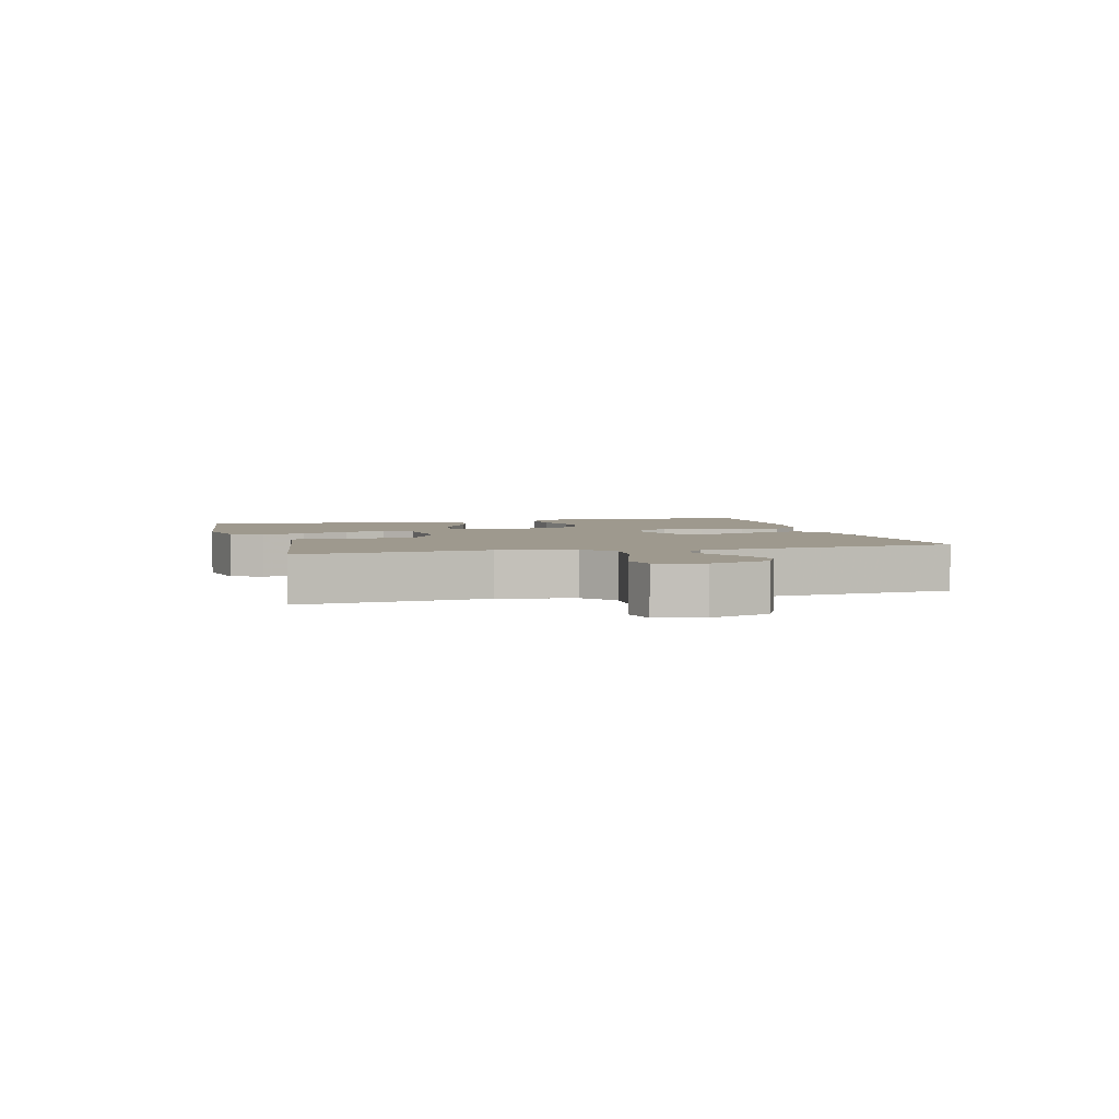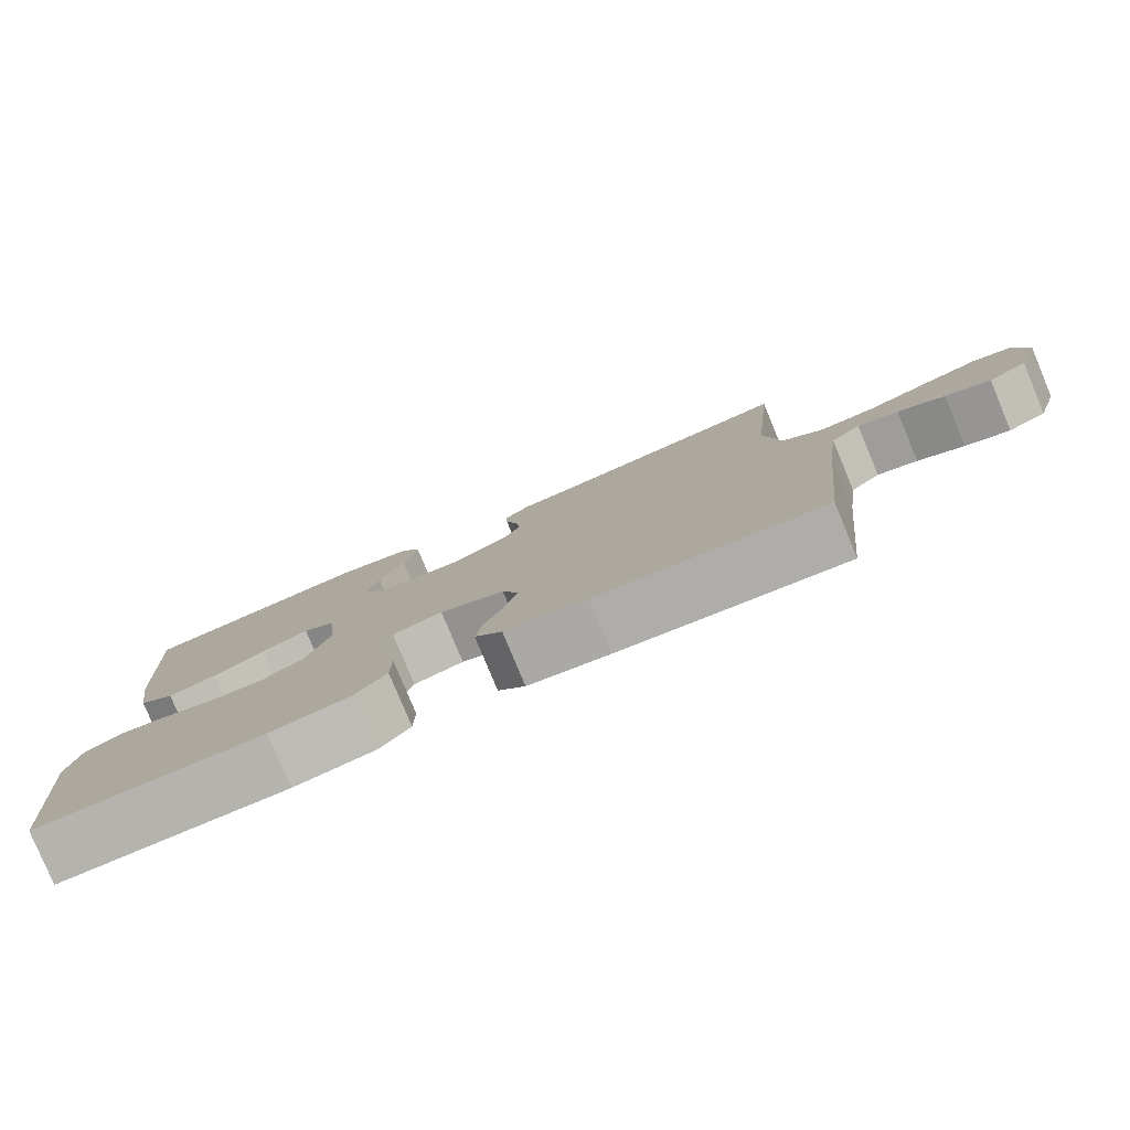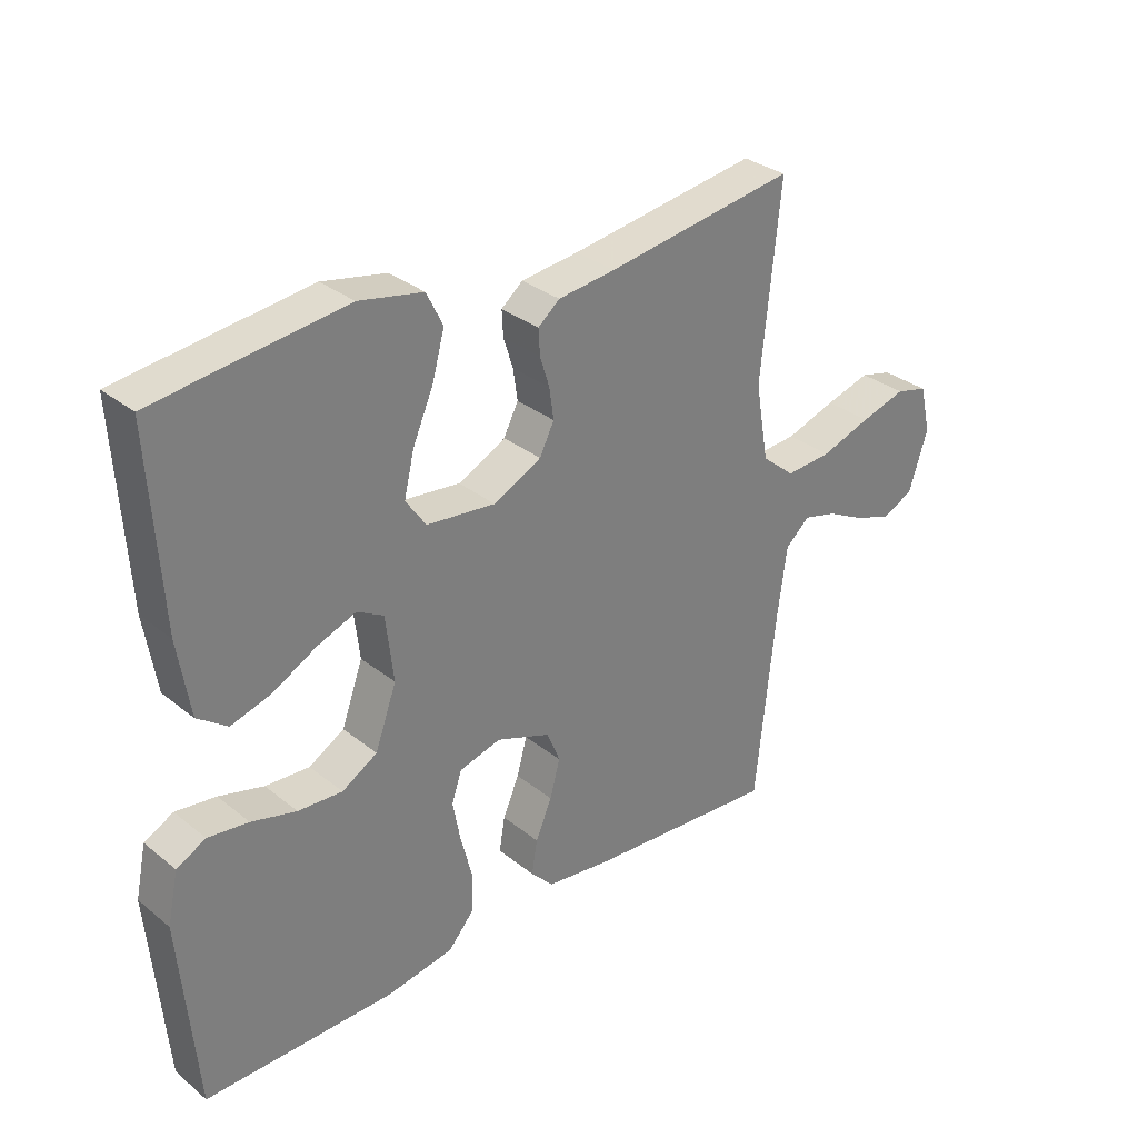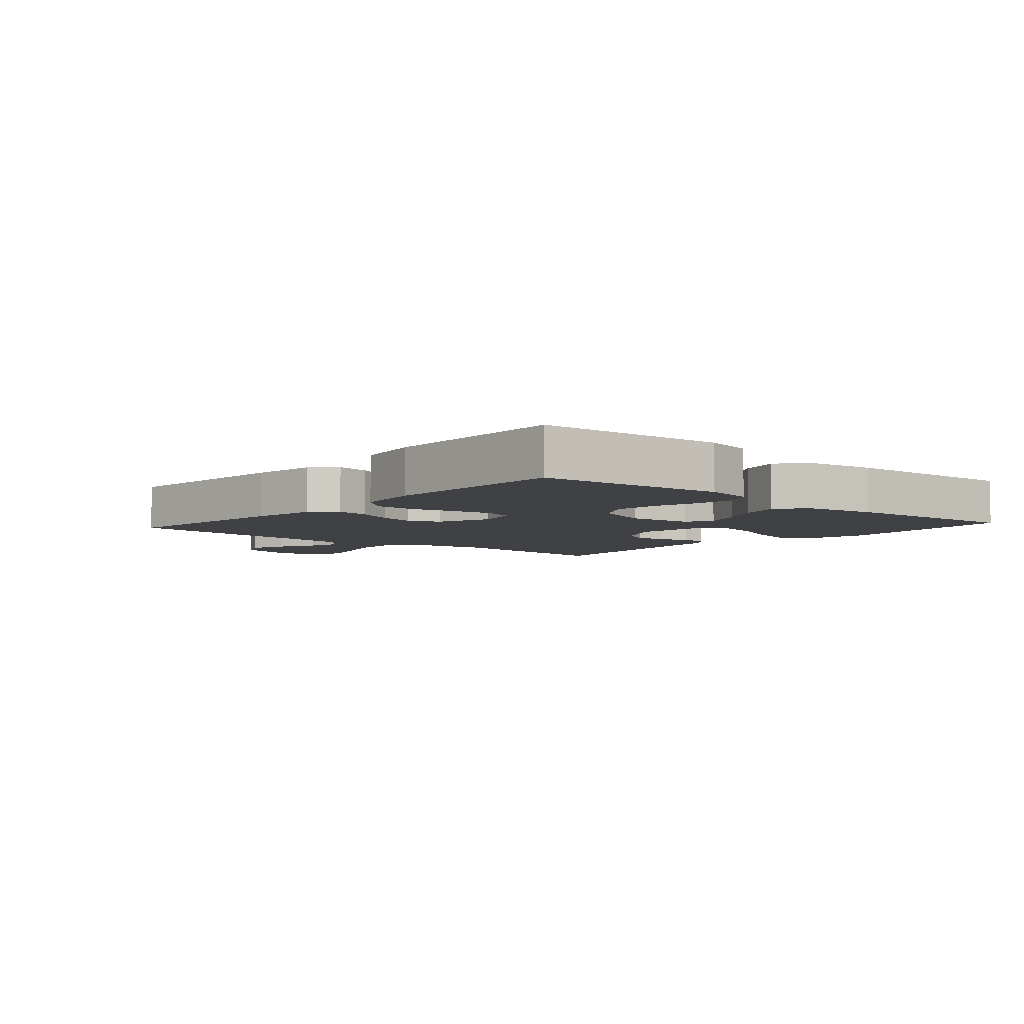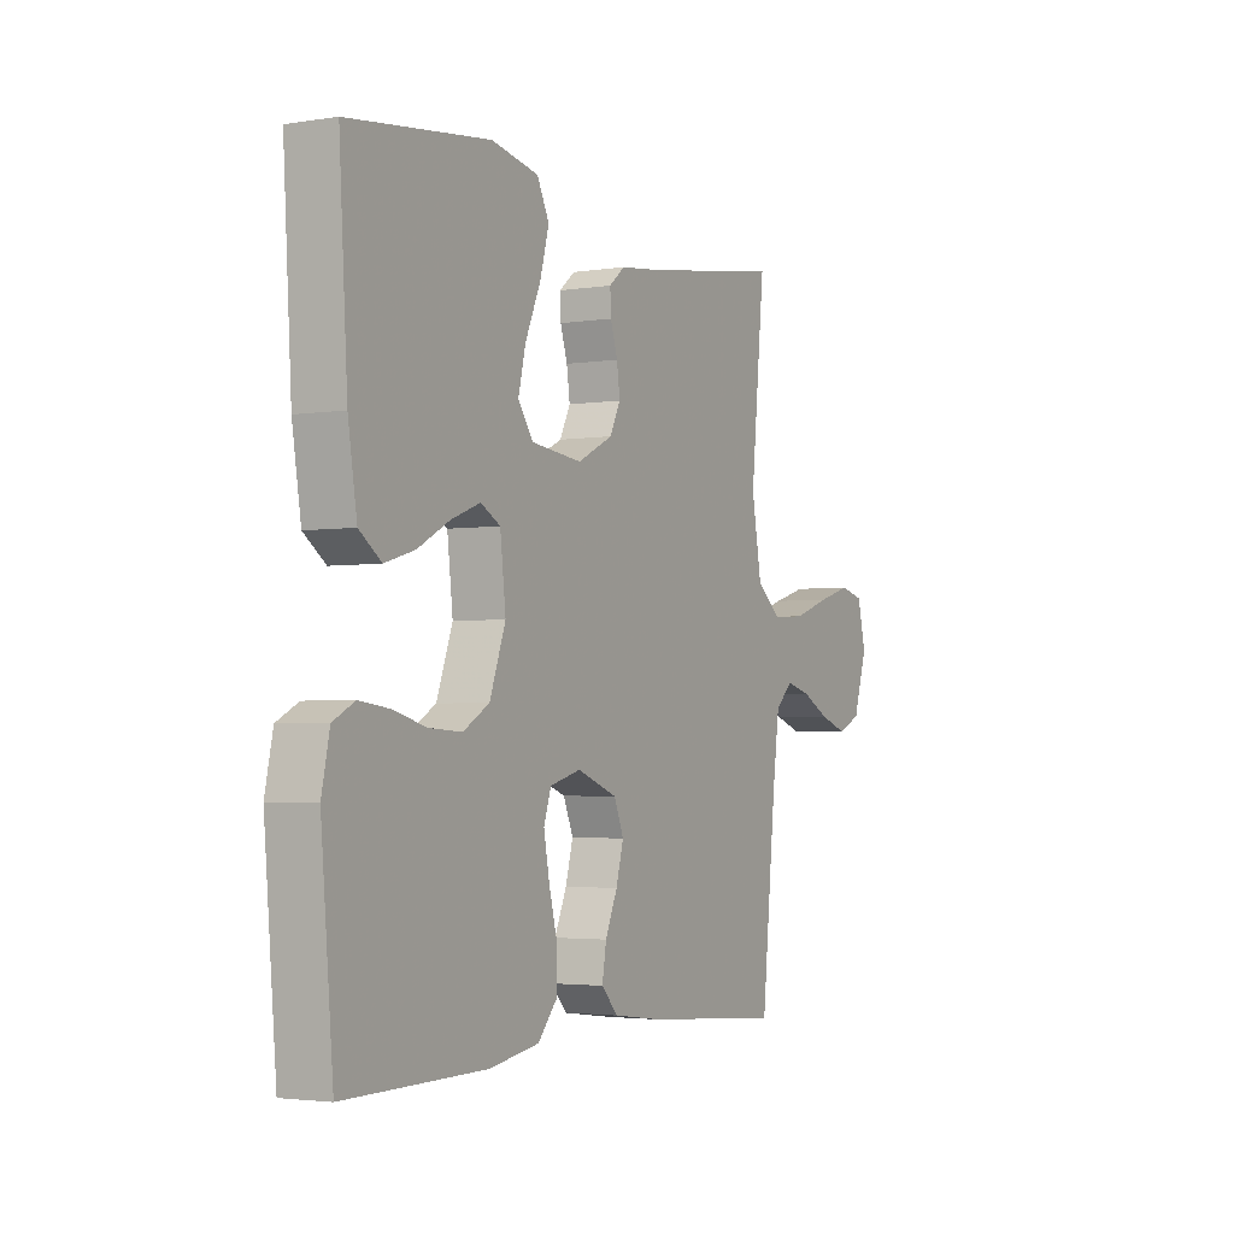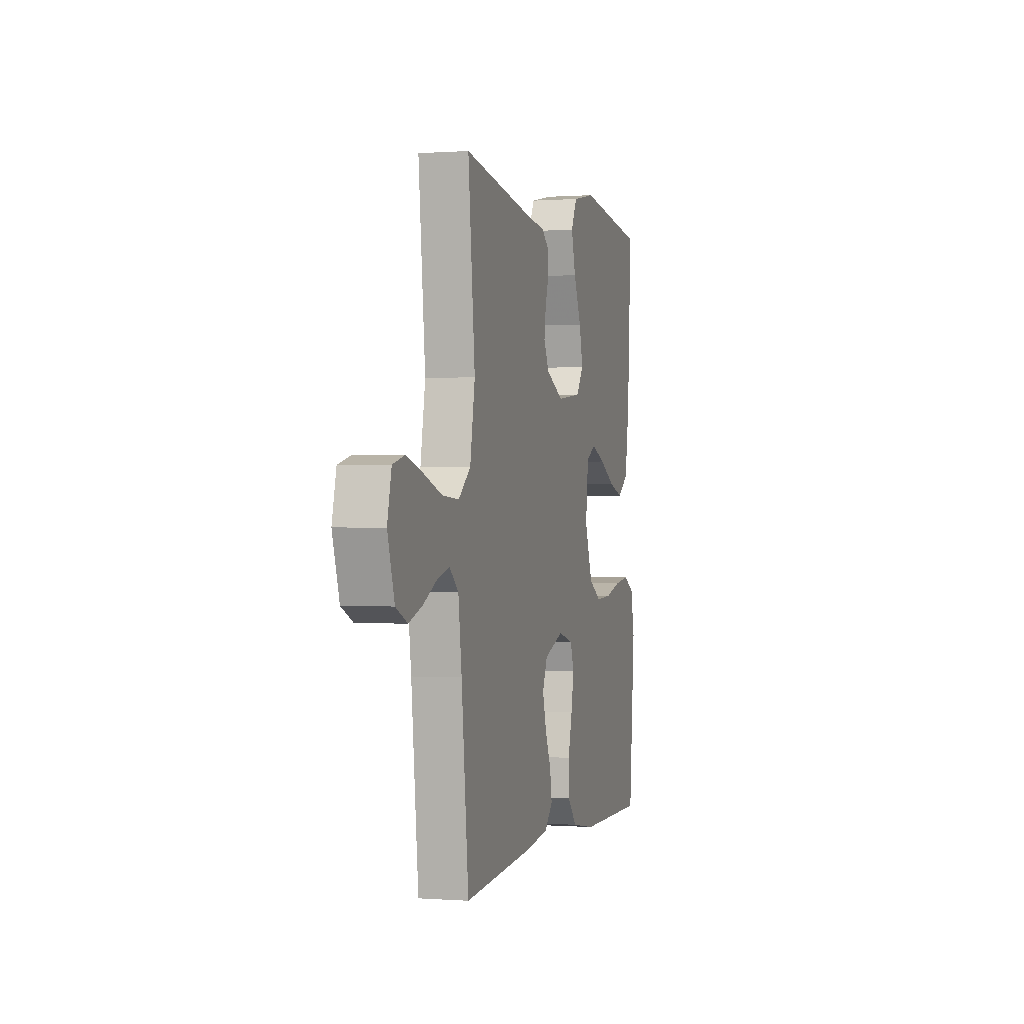
<metadata>
{"format":"obj","ext":"obj","renderer":"f3d","projection":"perspective","resolution":1024,"background":"white","views":[{"elev":3.5,"azim":75.1,"up":"+Y"},{"elev":-79.9,"azim":22.6,"up":"+Z"},{"elev":31.5,"azim":-41.6,"up":"+Z"},{"elev":-5.5,"azim":-131.2,"up":"+Y"},{"elev":-3.0,"azim":-61.3,"up":"+Z"},{"elev":0.0,"azim":105.5,"up":"+Z"}]}
</metadata>
<code>
v 0.5 0.07 -0.5
v 0.2 0.07 -0.477
v 0.092 0.07 -0.463
v 0.056 0.07 -0.425
v 0.065 0.07 -0.371
v 0.091 0.07 -0.311
v 0.107 0.07 -0.252
v 0.086 0.07 -0.201
v 0 0.07 -0.169
v -0.066 0.07 -0.187
v -0.082 0.07 -0.234
v -0.07 0.07 -0.298
v -0.052 0.07 -0.368
v -0.053 0.07 -0.432
v -0.094 0.07 -0.479
v -0.2 0.07 -0.497
v -0.5 0.07 -0.5
v -0.526 0.07 -0.2
v -0.509 0.07 -0.12
v -0.463 0.07 -0.096
v -0.399 0.07 -0.104
v -0.328 0.07 -0.123
v -0.258 0.07 -0.127
v -0.202 0.07 -0.094
v -0.168 0.07 0
v -0.18 0.07 0.104
v -0.222 0.07 0.127
v -0.284 0.07 0.103
v -0.352 0.07 0.066
v -0.416 0.07 0.047
v -0.463 0.07 0.081
v -0.482 0.07 0.2
v -0.5 0.07 0.5
v -0.2 0.07 0.537
v -0.099 0.07 0.517
v -0.073 0.07 0.465
v -0.092 0.07 0.395
v -0.125 0.07 0.319
v -0.141 0.07 0.252
v -0.109 0.07 0.206
v 0 0.07 0.194
v 0.076 0.07 0.232
v 0.099 0.07 0.278
v 0.092 0.07 0.327
v 0.077 0.07 0.375
v 0.075 0.07 0.415
v 0.109 0.07 0.443
v 0.2 0.07 0.454
v 0.5 0.07 0.5
v 0.47 0.07 0.2
v 0.491 0.07 0.079
v 0.544 0.07 0.035
v 0.617 0.07 0.04
v 0.697 0.07 0.067
v 0.769 0.07 0.088
v 0.82 0.07 0.075
v 0.838 0.07 0
v 0.808 0.07 -0.095
v 0.758 0.07 -0.118
v 0.699 0.07 -0.098
v 0.638 0.07 -0.067
v 0.585 0.07 -0.053
v 0.546 0.07 -0.087
v 0.531 0.07 -0.2
v 0.5 0 -0.5
v 0.2 0 -0.477
v 0.092 0 -0.463
v 0.056 0 -0.425
v 0.065 0 -0.371
v 0.091 0 -0.311
v 0.107 0 -0.252
v 0.086 0 -0.201
v 0 0 -0.169
v -0.066 0 -0.187
v -0.082 0 -0.234
v -0.07 0 -0.298
v -0.052 0 -0.368
v -0.053 0 -0.432
v -0.094 0 -0.479
v -0.2 0 -0.497
v -0.5 0 -0.5
v -0.526 0 -0.2
v -0.509 0 -0.12
v -0.463 0 -0.096
v -0.399 0 -0.104
v -0.328 0 -0.123
v -0.258 0 -0.127
v -0.202 0 -0.094
v -0.168 0 0
v -0.18 0 0.104
v -0.222 0 0.127
v -0.284 0 0.103
v -0.352 0 0.066
v -0.416 0 0.047
v -0.463 0 0.081
v -0.482 0 0.2
v -0.5 0 0.5
v -0.2 0 0.537
v -0.099 0 0.517
v -0.073 0 0.465
v -0.092 0 0.395
v -0.125 0 0.319
v -0.141 0 0.252
v -0.109 0 0.206
v 0 0 0.194
v 0.076 0 0.232
v 0.099 0 0.278
v 0.092 0 0.327
v 0.077 0 0.375
v 0.075 0 0.415
v 0.109 0 0.443
v 0.2 0 0.454
v 0.5 0 0.5
v 0.47 0 0.2
v 0.491 0 0.079
v 0.544 0 0.035
v 0.617 0 0.04
v 0.697 0 0.067
v 0.769 0 0.088
v 0.82 0 0.075
v 0.838 0 0
v 0.808 0 -0.095
v 0.758 0 -0.118
v 0.699 0 -0.098
v 0.638 0 -0.067
v 0.585 0 -0.053
v 0.546 0 -0.087
v 0.531 0 -0.2
f 58 59 60 61
f 58 61 62
f 57 58 62
f 56 57 62
f 53 54 55 56
f 53 56 62
f 52 53 62 63
f 48 49 50
f 48 50 51
f 47 48 51
f 44 45 46 47
f 43 44 47 51
f 42 43 51 52
f 35 36 37 38
f 35 38 39
f 34 35 39
f 33 34 39
f 32 33 39 40
f 28 29 30 31
f 27 28 31 32
f 19 20 21 22
f 19 22 23
f 18 19 23
f 17 18 23
f 16 17 23 24
f 12 13 14 15
f 11 12 15 16
f 10 11 16 24
f 3 4 5 6
f 3 6 7
f 64 1 2 3
f 64 3 7
f 63 64 7 8
f 41 42 52 63
f 41 63 8 9
f 27 32 40 41
f 26 27 41
f 25 26 41 9
f 9 10 24 25
f 125 124 123 122
f 126 125 122
f 126 122 121
f 126 121 120
f 120 119 118 117
f 126 120 117
f 127 126 117 116
f 114 113 112
f 115 114 112
f 115 112 111
f 111 110 109 108
f 115 111 108 107
f 116 115 107 106
f 102 101 100 99
f 103 102 99
f 103 99 98
f 103 98 97
f 104 103 97 96
f 95 94 93 92
f 96 95 92 91
f 86 85 84 83
f 87 86 83
f 87 83 82
f 87 82 81
f 88 87 81 80
f 79 78 77 76
f 80 79 76 75
f 88 80 75 74
f 70 69 68 67
f 71 70 67
f 67 66 65 128
f 71 67 128
f 72 71 128 127
f 127 116 106 105
f 73 72 127 105
f 105 104 96 91
f 105 91 90
f 73 105 90 89
f 89 88 74 73
f 1 65 66 2
f 2 66 67 3
f 3 67 68 4
f 4 68 69 5
f 5 69 70 6
f 6 70 71 7
f 7 71 72 8
f 8 72 73 9
f 9 73 74 10
f 10 74 75 11
f 11 75 76 12
f 12 76 77 13
f 13 77 78 14
f 14 78 79 15
f 15 79 80 16
f 16 80 81 17
f 17 81 82 18
f 18 82 83 19
f 19 83 84 20
f 20 84 85 21
f 21 85 86 22
f 22 86 87 23
f 23 87 88 24
f 24 88 89 25
f 25 89 90 26
f 26 90 91 27
f 27 91 92 28
f 28 92 93 29
f 29 93 94 30
f 30 94 95 31
f 31 95 96 32
f 32 96 97 33
f 33 97 98 34
f 34 98 99 35
f 35 99 100 36
f 36 100 101 37
f 37 101 102 38
f 38 102 103 39
f 39 103 104 40
f 40 104 105 41
f 41 105 106 42
f 42 106 107 43
f 43 107 108 44
f 44 108 109 45
f 45 109 110 46
f 46 110 111 47
f 47 111 112 48
f 48 112 113 49
f 49 113 114 50
f 50 114 115 51
f 51 115 116 52
f 52 116 117 53
f 53 117 118 54
f 54 118 119 55
f 55 119 120 56
f 56 120 121 57
f 57 121 122 58
f 58 122 123 59
f 59 123 124 60
f 60 124 125 61
f 61 125 126 62
f 62 126 127 63
f 63 127 128 64
f 64 128 65 1

</code>
